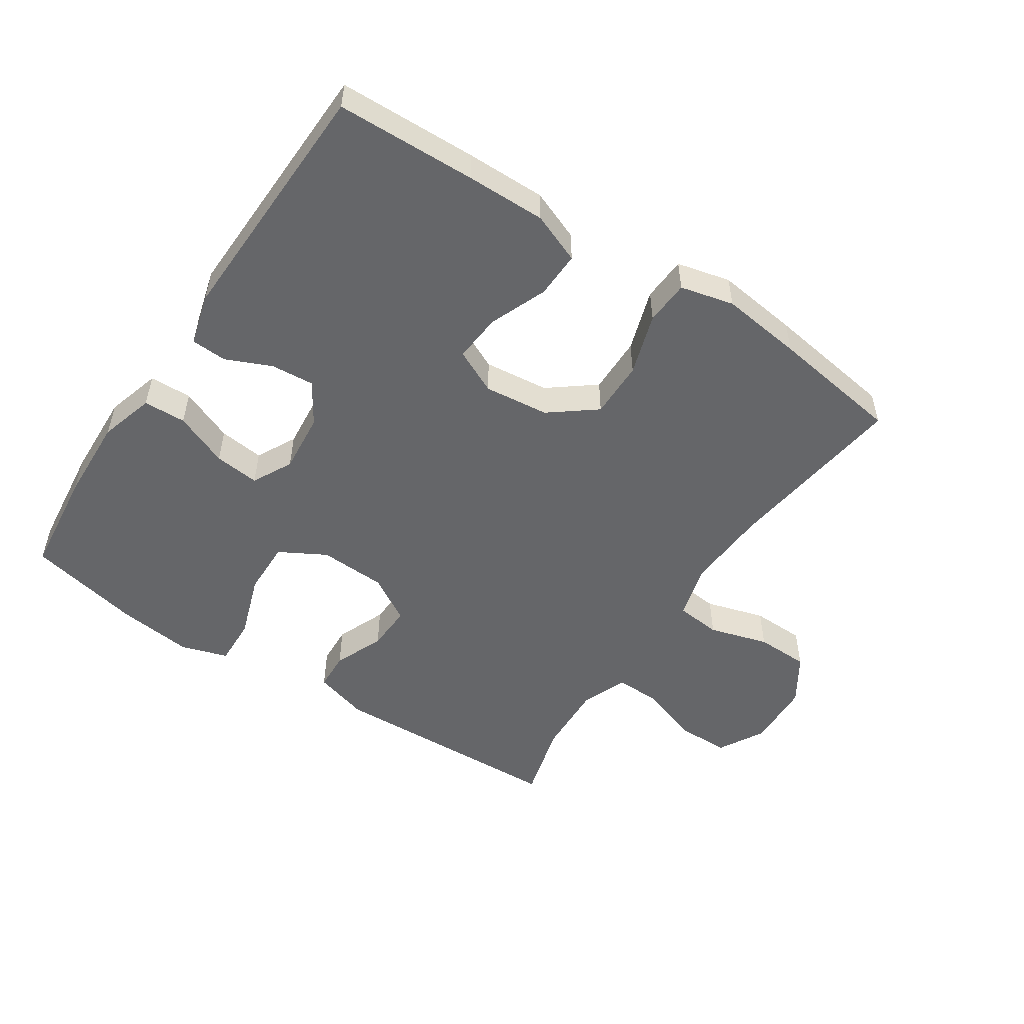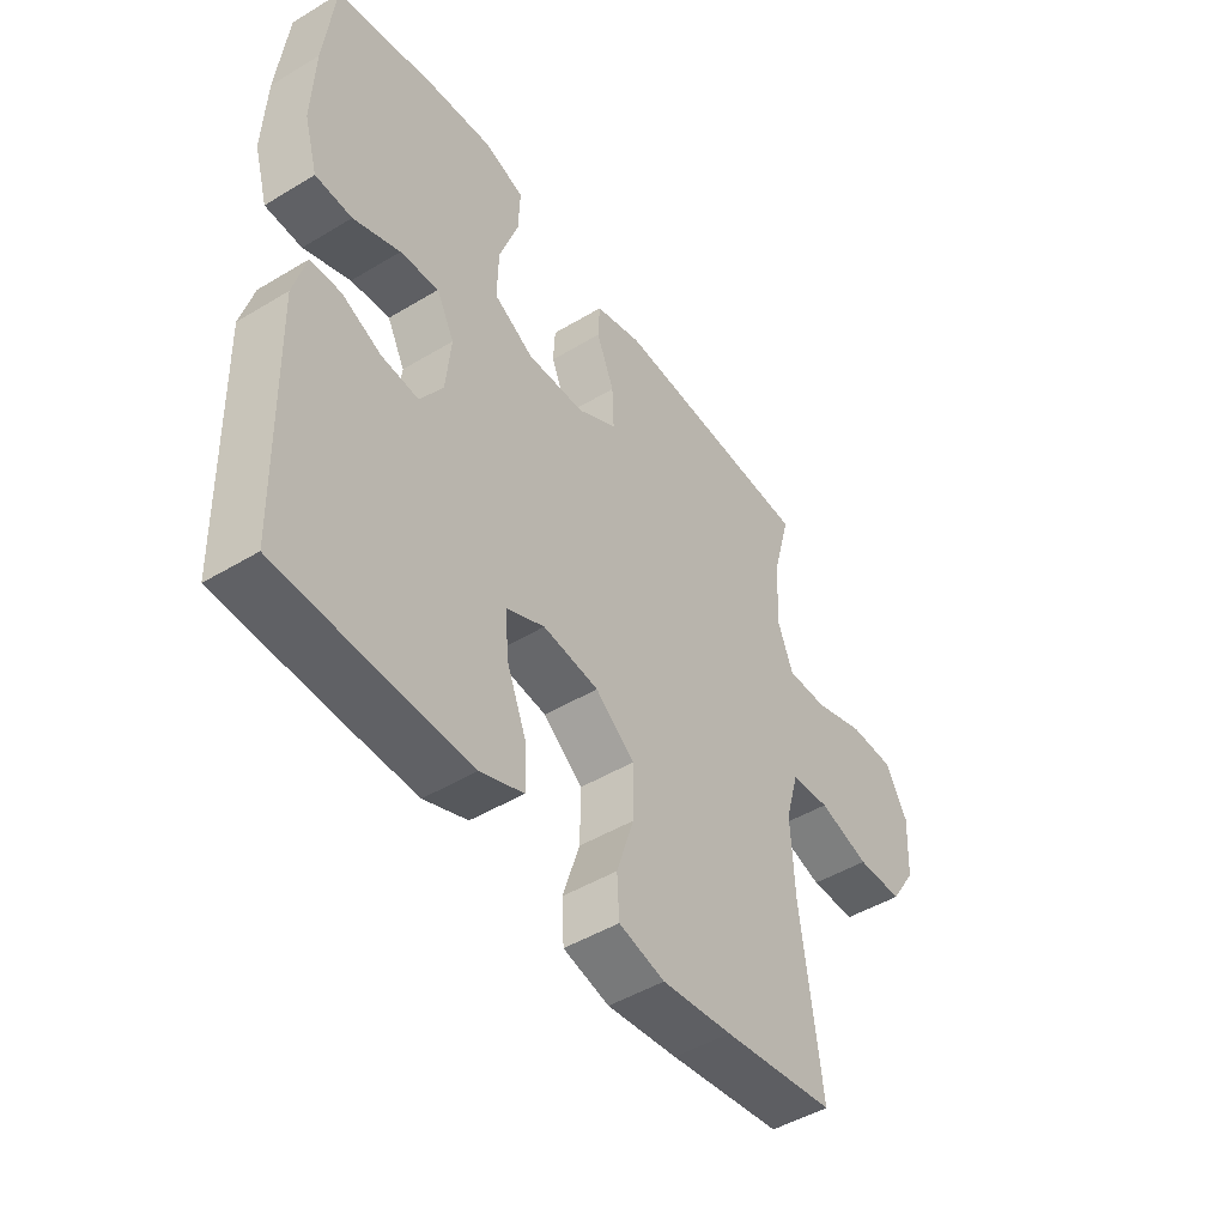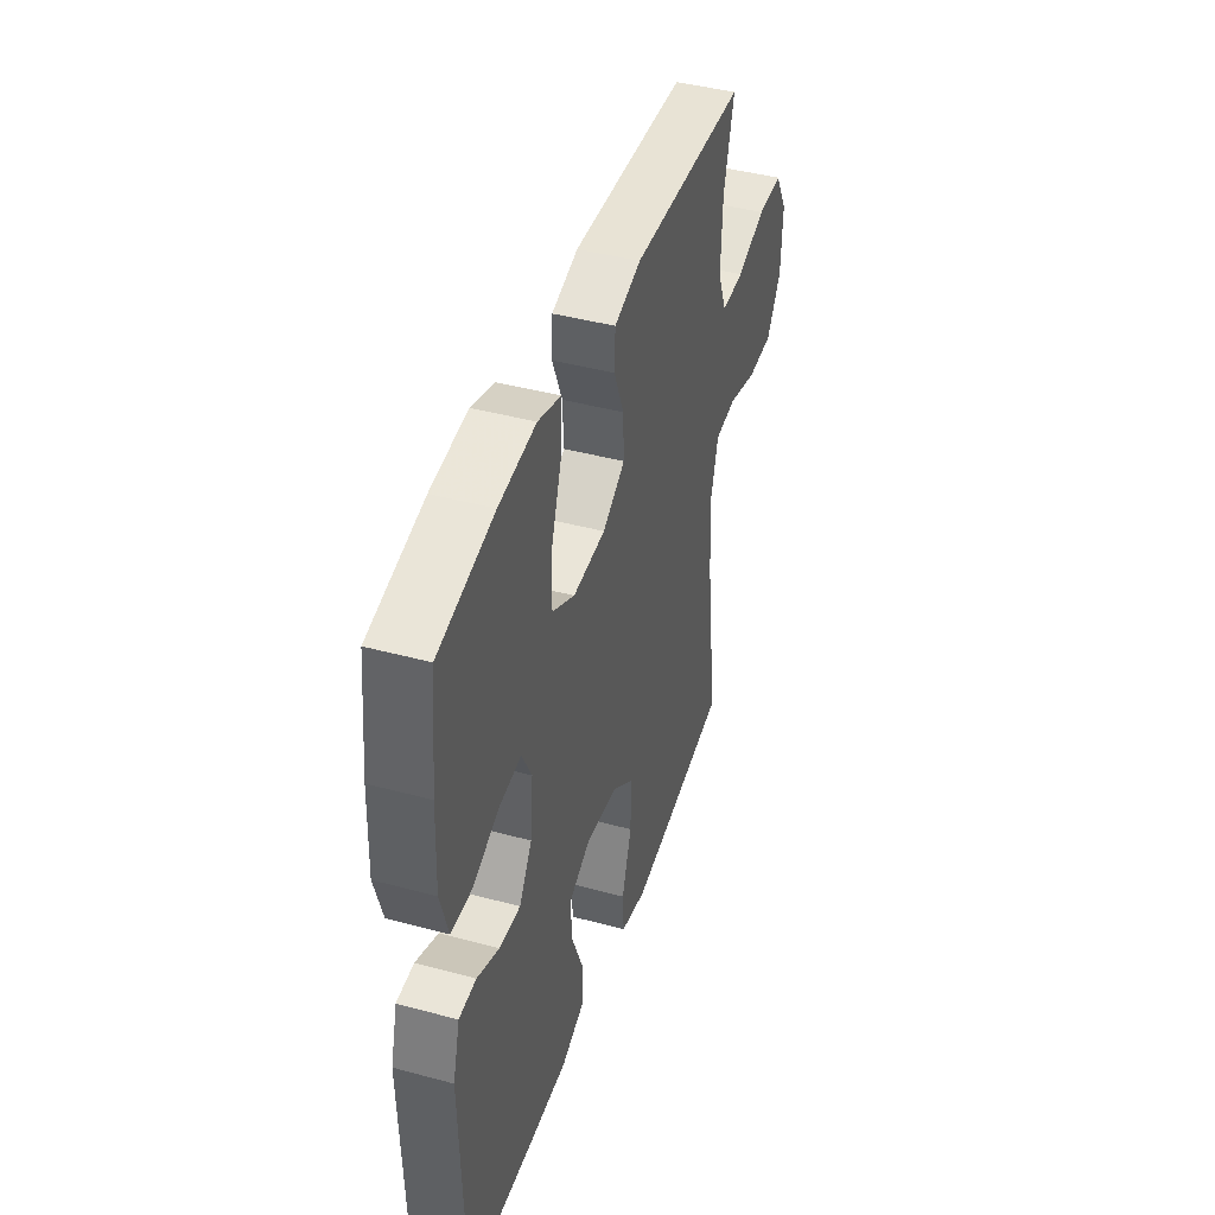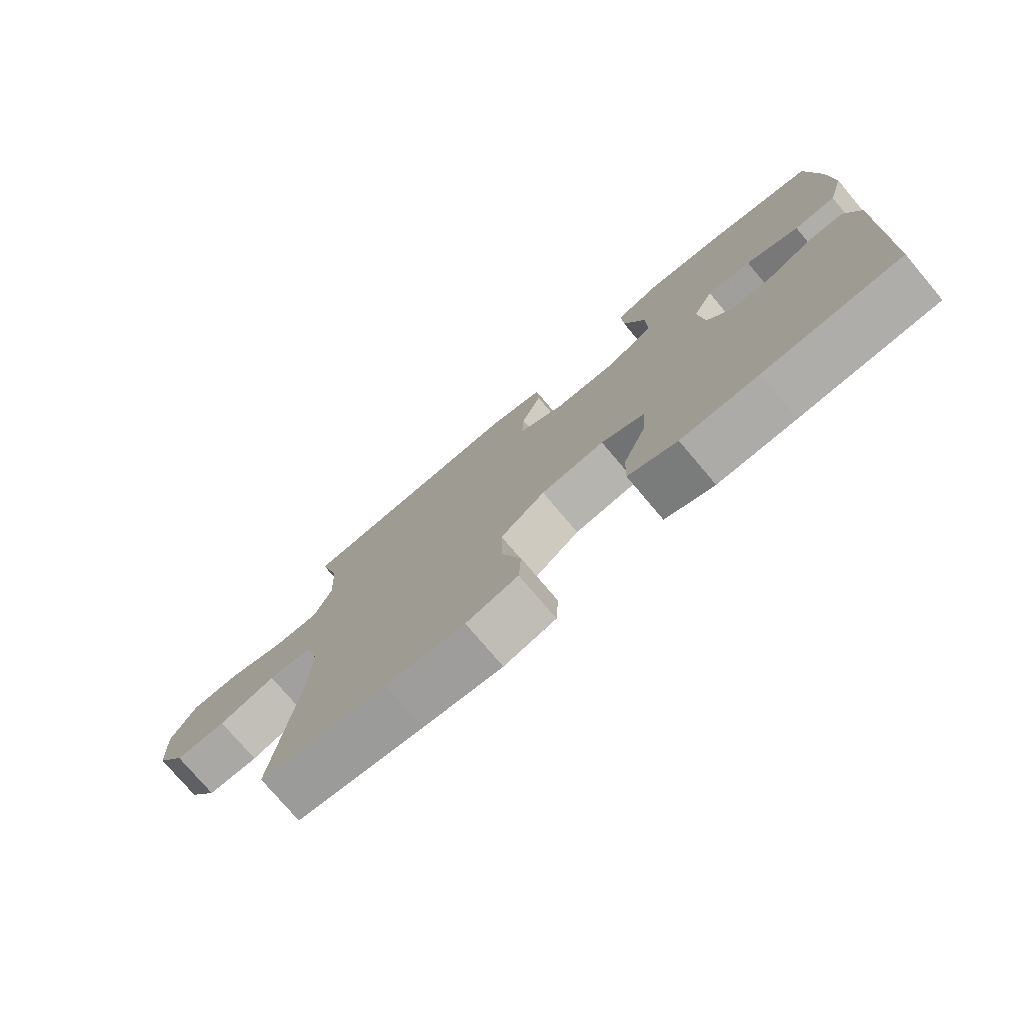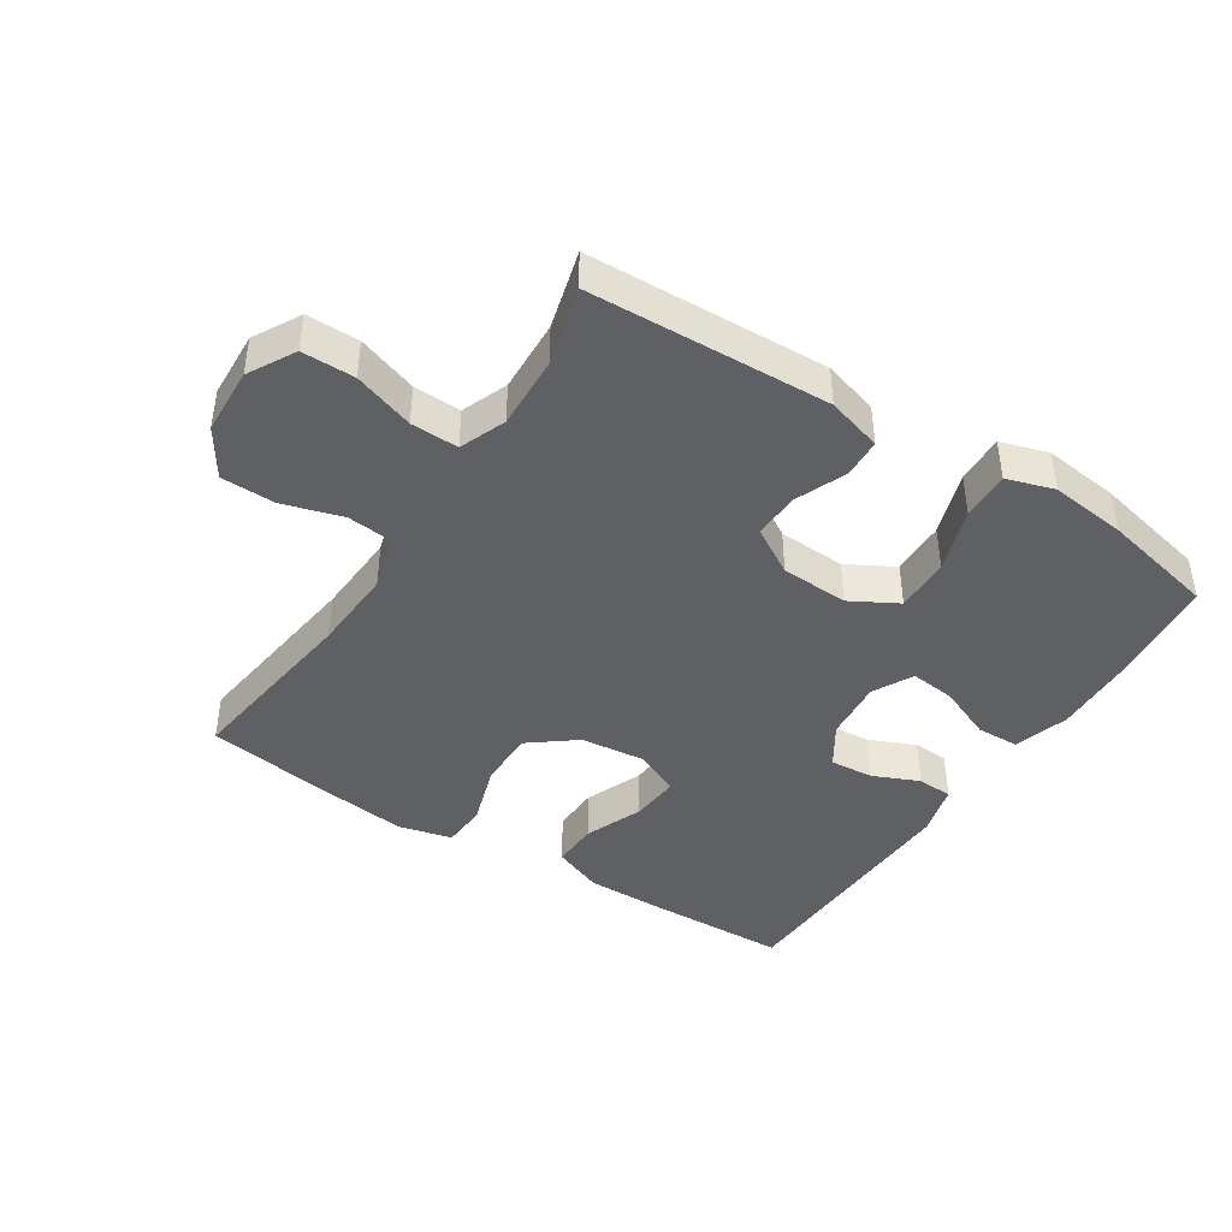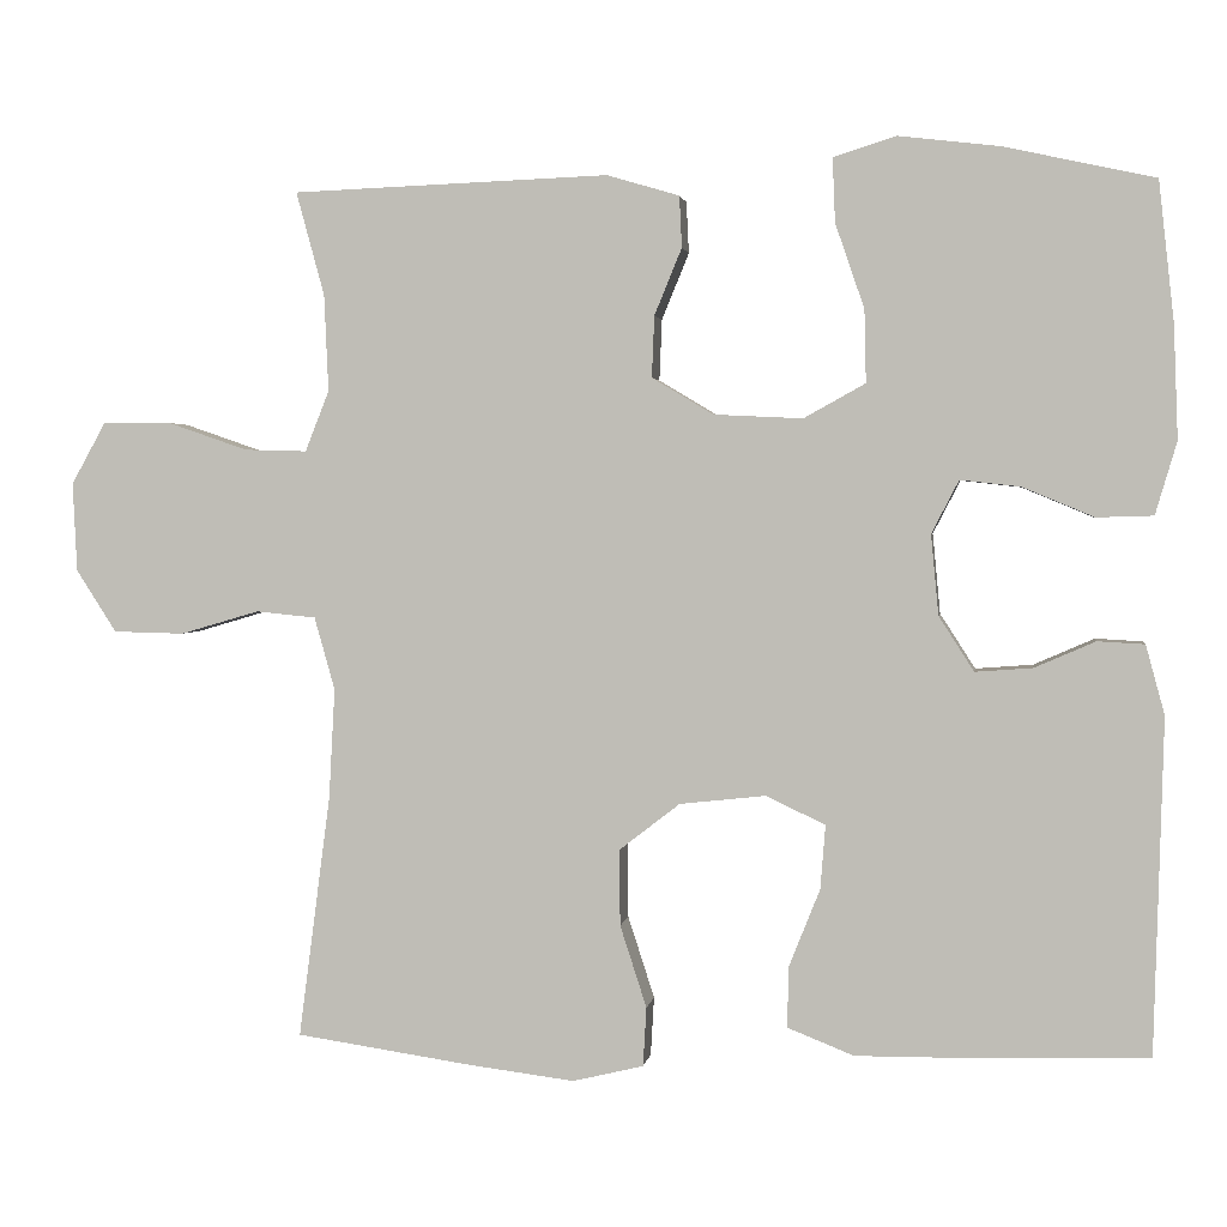
<metadata>
{"format":"obj","ext":"obj","renderer":"f3d","projection":"perspective","resolution":1024,"background":"white","views":[{"elev":-51.9,"azim":146.5,"up":"+Y"},{"elev":-47.5,"azim":124.2,"up":"+Z"},{"elev":42.9,"azim":107.8,"up":"+Z"},{"elev":-76.2,"azim":40.2,"up":"+Z"},{"elev":-42.6,"azim":-32.8,"up":"+Y"},{"elev":2.1,"azim":8.2,"up":"+Z"}]}
</metadata>
<code>
v 0.5 0.07 -0.5
v 0.283 0.07 -0.506
v 0.16 0.07 -0.507
v 0.082 0.07 -0.476
v 0.084 0.07 -0.404
v 0.12 0.07 -0.314
v 0.126 0.07 -0.239
v 0.057 0.07 -0.206
v -0.044 0.07 -0.217
v -0.115 0.07 -0.272
v -0.114 0.07 -0.361
v -0.083 0.07 -0.457
v -0.087 0.07 -0.526
v -0.17 0.07 -0.546
v -0.297 0.07 -0.53
v -0.5 0.07 -0.5
v -0.463 0.07 -0.216
v -0.456 0.07 -0.087
v -0.48 0.07 -0.002
v -0.55 0.07 0.005
v -0.642 0.07 -0.022
v -0.725 0.07 -0.02
v -0.772 0.07 0.053
v -0.777 0.07 0.157
v -0.737 0.07 0.229
v -0.656 0.07 0.229
v -0.563 0.07 0.197
v -0.49 0.07 0.195
v -0.462 0.07 0.266
v -0.467 0.07 0.379
v -0.5 0.07 0.5
v -0.13 0.07 0.514
v -0.045 0.07 0.489
v -0.042 0.07 0.429
v -0.074 0.07 0.351
v -0.077 0.07 0.279
v -0.005 0.07 0.236
v 0.099 0.07 0.231
v 0.171 0.07 0.271
v 0.169 0.07 0.356
v 0.135 0.07 0.455
v 0.132 0.07 0.53
v 0.205 0.07 0.553
v 0.323 0.07 0.539
v 0.5 0.07 0.5
v 0.518 0.07 0.336
v 0.523 0.07 0.204
v 0.498 0.07 0.119
v 0.432 0.07 0.117
v 0.348 0.07 0.152
v 0.278 0.07 0.16
v 0.246 0.07 0.098
v 0.255 0.07 0.004
v 0.296 0.07 -0.06
v 0.363 0.07 -0.055
v 0.434 0.07 -0.024
v 0.489 0.07 -0.027
v 0.511 0.07 -0.108
v 0.5 0 -0.5
v 0.283 0 -0.506
v 0.16 0 -0.507
v 0.082 0 -0.476
v 0.084 0 -0.404
v 0.12 0 -0.314
v 0.126 0 -0.239
v 0.057 0 -0.206
v -0.044 0 -0.217
v -0.115 0 -0.272
v -0.114 0 -0.361
v -0.083 0 -0.457
v -0.087 0 -0.526
v -0.17 0 -0.546
v -0.297 0 -0.53
v -0.5 0 -0.5
v -0.463 0 -0.216
v -0.456 0 -0.087
v -0.48 0 -0.002
v -0.55 0 0.005
v -0.642 0 -0.022
v -0.725 0 -0.02
v -0.772 0 0.053
v -0.777 0 0.157
v -0.737 0 0.229
v -0.656 0 0.229
v -0.563 0 0.197
v -0.49 0 0.195
v -0.462 0 0.266
v -0.467 0 0.379
v -0.5 0 0.5
v -0.13 0 0.514
v -0.045 0 0.489
v -0.042 0 0.429
v -0.074 0 0.351
v -0.077 0 0.279
v -0.005 0 0.236
v 0.099 0 0.231
v 0.171 0 0.271
v 0.169 0 0.356
v 0.135 0 0.455
v 0.132 0 0.53
v 0.205 0 0.553
v 0.323 0 0.539
v 0.5 0 0.5
v 0.518 0 0.336
v 0.523 0 0.204
v 0.498 0 0.119
v 0.432 0 0.117
v 0.348 0 0.152
v 0.278 0 0.16
v 0.246 0 0.098
v 0.255 0 0.004
v 0.296 0 -0.06
v 0.363 0 -0.055
v 0.434 0 -0.024
v 0.489 0 -0.027
v 0.511 0 -0.108
f 4 5 6
f 3 4 6
f 2 3 6
f 1 2 6
f 58 1 6
f 57 58 6
f 56 57 6
f 55 56 6
f 54 55 6 7
f 53 54 7 8
f 52 53 8 9
f 51 52 9 10
f 48 49 50
f 47 48 50
f 46 47 50
f 45 46 50
f 44 45 50
f 43 44 50
f 42 43 50
f 41 42 50
f 40 41 50
f 39 40 50 51
f 38 39 51 10
f 33 34 35
f 32 33 35
f 31 32 35
f 30 31 35
f 29 30 35 36
f 28 29 36 37
f 25 26 27
f 24 25 27
f 23 24 27
f 22 23 27
f 21 22 27
f 20 21 27
f 19 20 27 28
f 37 38 10
f 28 37 10
f 19 28 10
f 18 19 10
f 15 16 17
f 14 15 17
f 13 14 17
f 12 13 17
f 11 12 17
f 10 11 17 18
f 64 63 62
f 64 62 61
f 64 61 60
f 64 60 59
f 64 59 116
f 64 116 115
f 64 115 114
f 64 114 113
f 65 64 113 112
f 66 65 112 111
f 67 66 111 110
f 68 67 110 109
f 108 107 106
f 108 106 105
f 108 105 104
f 108 104 103
f 108 103 102
f 108 102 101
f 108 101 100
f 108 100 99
f 108 99 98
f 109 108 98 97
f 68 109 97 96
f 93 92 91
f 93 91 90
f 93 90 89
f 93 89 88
f 94 93 88 87
f 95 94 87 86
f 85 84 83
f 85 83 82
f 85 82 81
f 85 81 80
f 85 80 79
f 85 79 78
f 86 85 78 77
f 68 96 95
f 68 95 86
f 68 86 77
f 68 77 76
f 75 74 73
f 75 73 72
f 75 72 71
f 75 71 70
f 75 70 69
f 76 75 69 68
f 1 59 60 2
f 2 60 61 3
f 3 61 62 4
f 4 62 63 5
f 5 63 64 6
f 6 64 65 7
f 7 65 66 8
f 8 66 67 9
f 9 67 68 10
f 10 68 69 11
f 11 69 70 12
f 12 70 71 13
f 13 71 72 14
f 14 72 73 15
f 15 73 74 16
f 16 74 75 17
f 17 75 76 18
f 18 76 77 19
f 19 77 78 20
f 20 78 79 21
f 21 79 80 22
f 22 80 81 23
f 23 81 82 24
f 24 82 83 25
f 25 83 84 26
f 26 84 85 27
f 27 85 86 28
f 28 86 87 29
f 29 87 88 30
f 30 88 89 31
f 31 89 90 32
f 32 90 91 33
f 33 91 92 34
f 34 92 93 35
f 35 93 94 36
f 36 94 95 37
f 37 95 96 38
f 38 96 97 39
f 39 97 98 40
f 40 98 99 41
f 41 99 100 42
f 42 100 101 43
f 43 101 102 44
f 44 102 103 45
f 45 103 104 46
f 46 104 105 47
f 47 105 106 48
f 48 106 107 49
f 49 107 108 50
f 50 108 109 51
f 51 109 110 52
f 52 110 111 53
f 53 111 112 54
f 54 112 113 55
f 55 113 114 56
f 56 114 115 57
f 57 115 116 58
f 58 116 59 1

</code>
